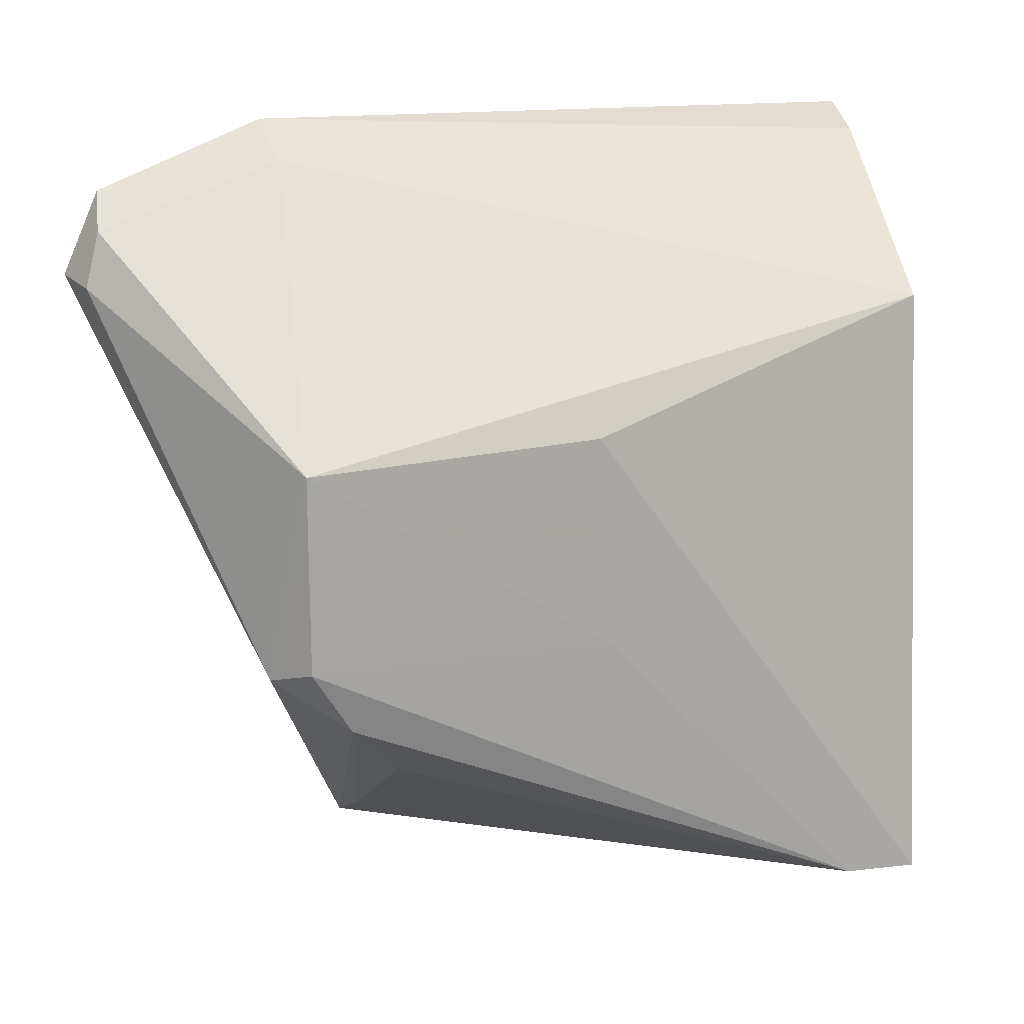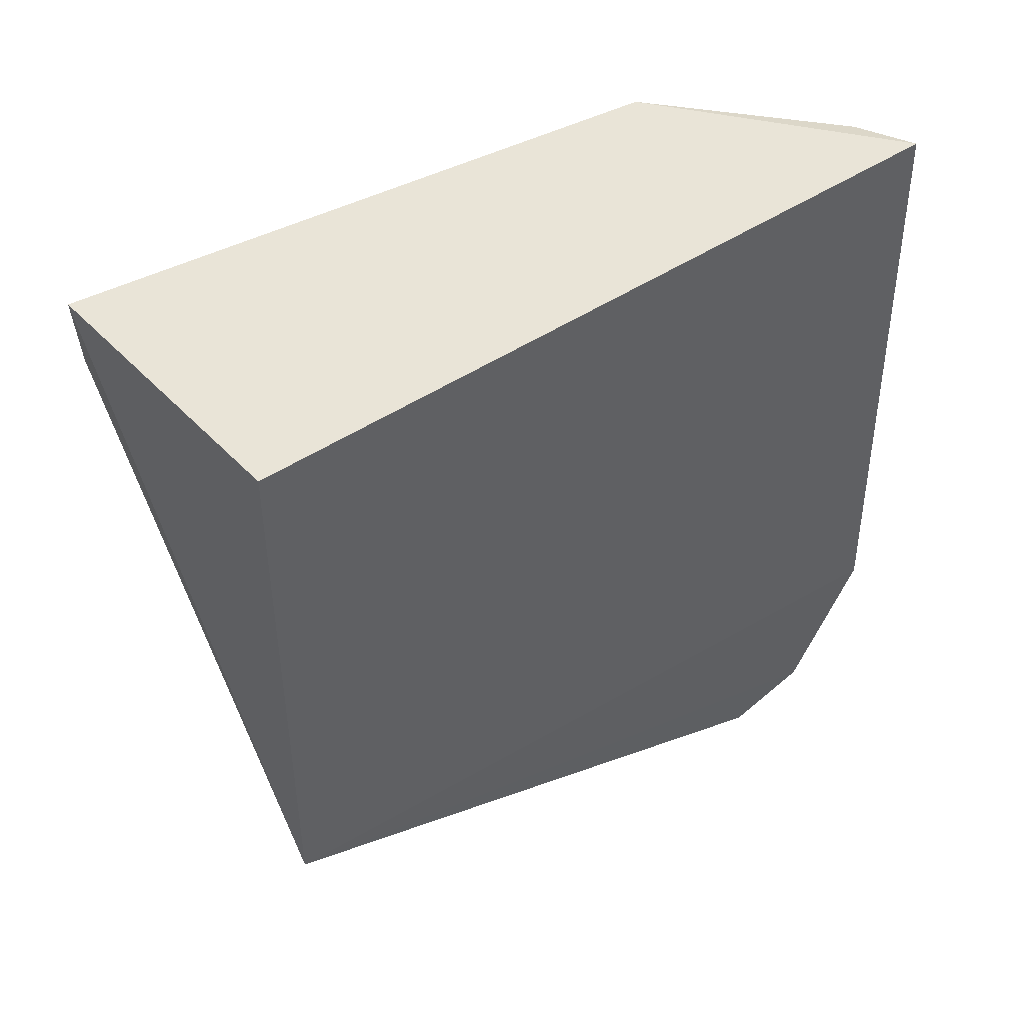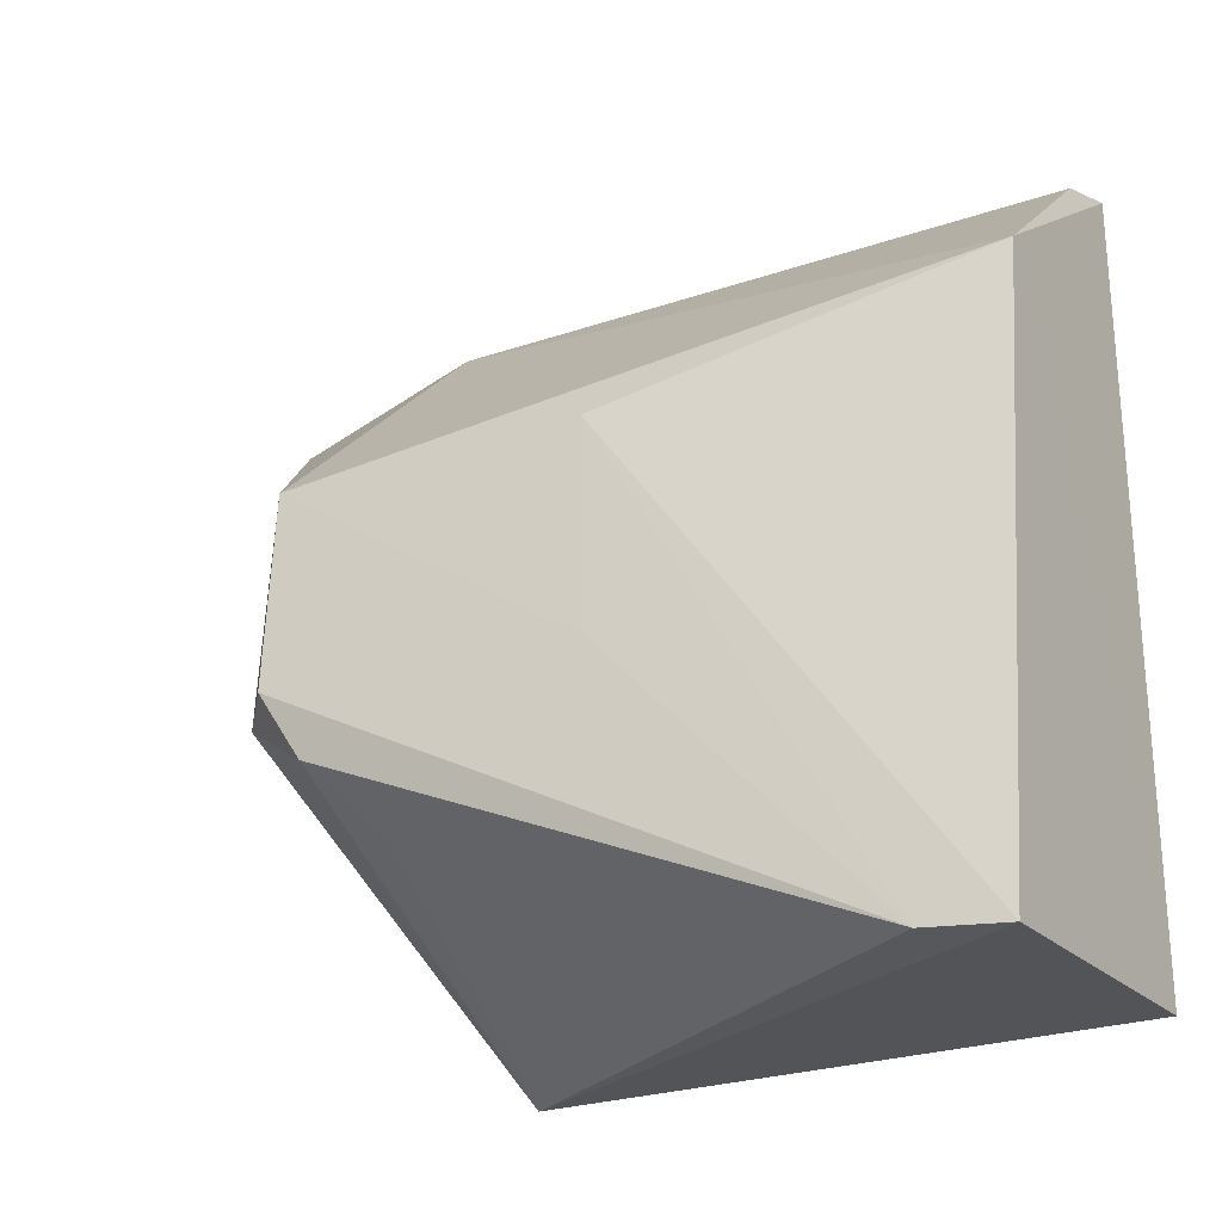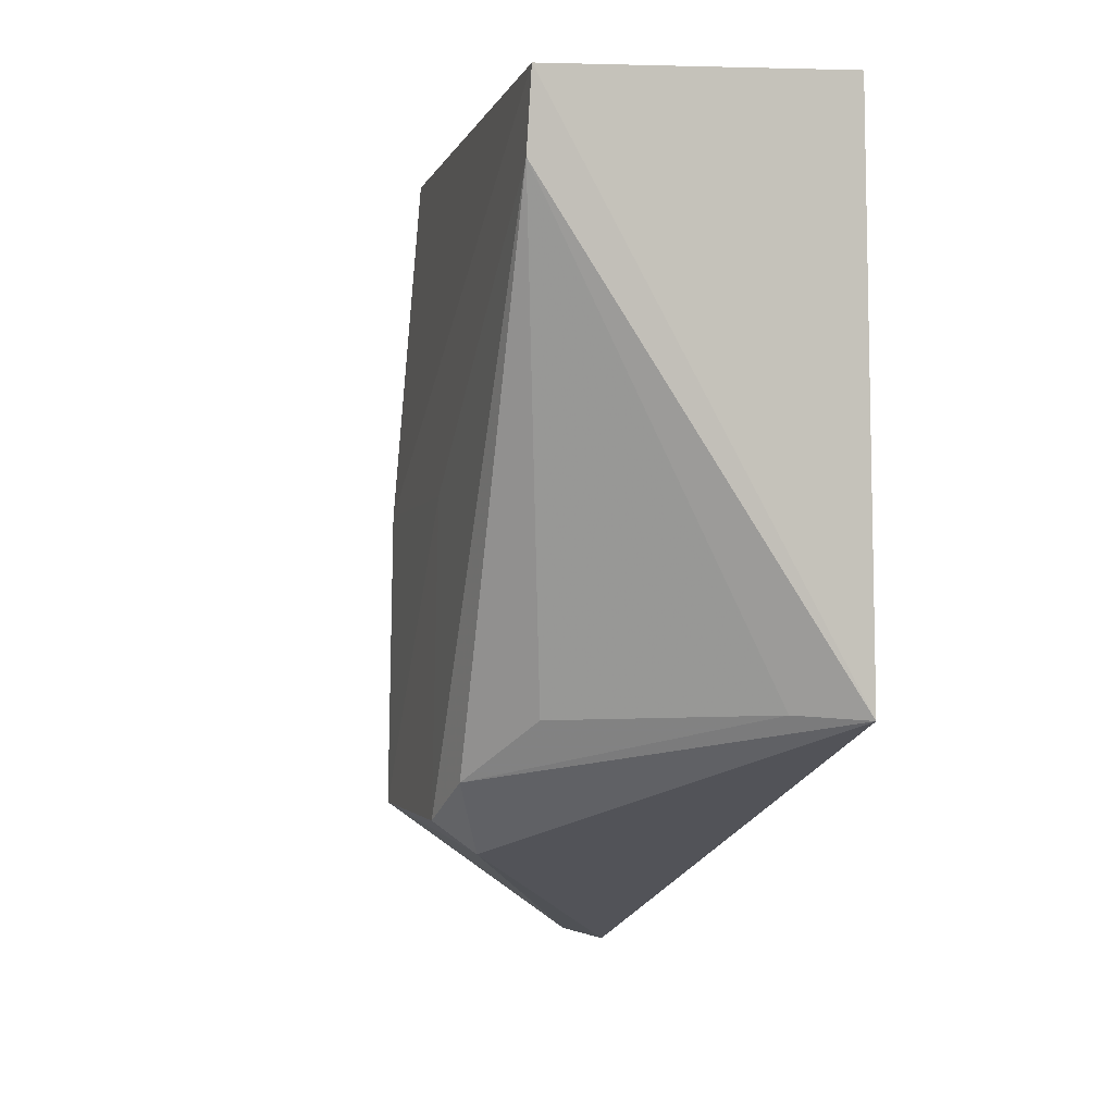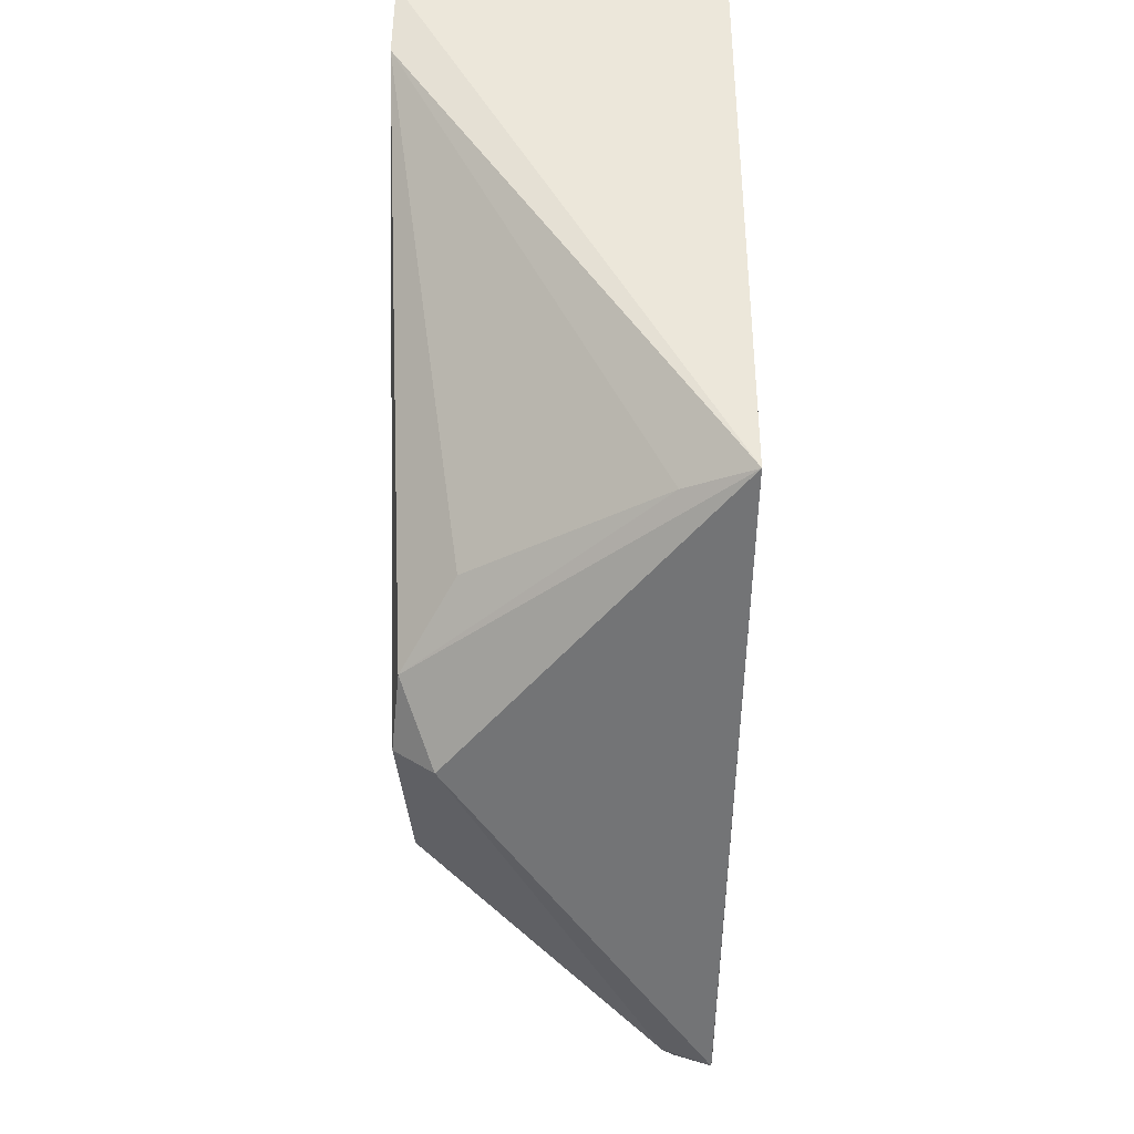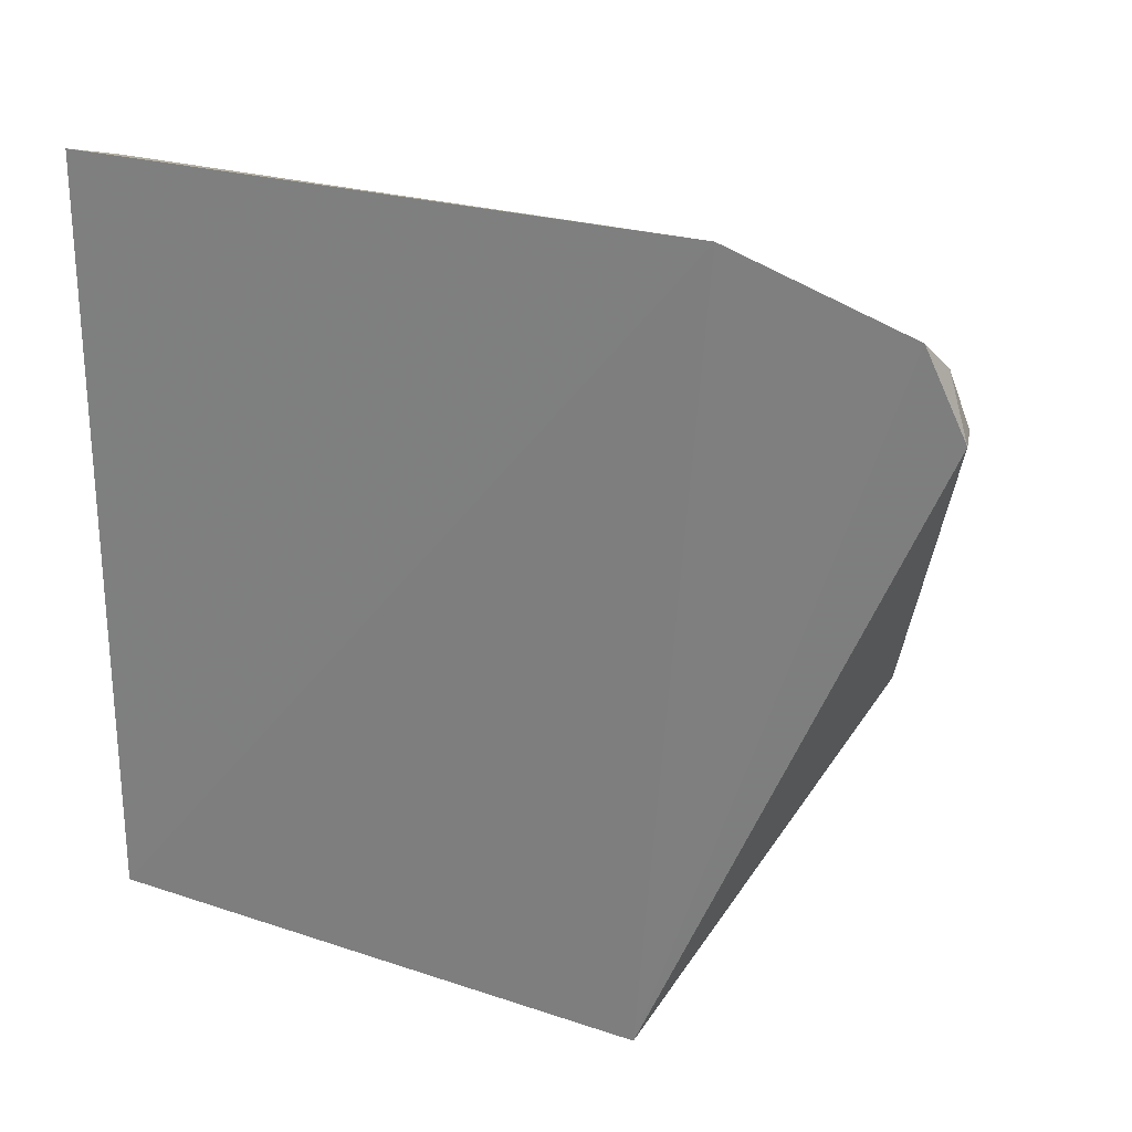
<metadata>
{"format":"obj","ext":"obj","renderer":"f3d","projection":"perspective","resolution":1024,"background":"white","views":[{"elev":18.2,"azim":71.2,"up":"+Z"},{"elev":47.8,"azim":-126.5,"up":"+Y"},{"elev":-25.3,"azim":116.9,"up":"+Z"},{"elev":-1.5,"azim":160.4,"up":"+Y"},{"elev":-32.8,"azim":179.9,"up":"+Y"},{"elev":24.9,"azim":-62.8,"up":"+Z"}]}
</metadata>
<code>
v -0.1096 -0.06044 0.06564
v -0.09394 -0.09578 0.05109
v -0.09318 -0.06166 0.02501
v -0.1097 -0.06051 0.02573
v -0.1091 -0.1048 0.05867
v -0.09742 -0.06124 0.0569
v -0.107 -0.09364 0.0644
v -0.1103 -0.09388 0.0661
v -0.11 -0.09057 0.02536
v -0.09433 -0.08039 0.0515
v -0.1073 -0.1032 0.06118
v -0.1062 -0.06099 0.06458
v -0.09379 -0.09382 0.03747
v -0.1095 -0.1028 0.06291
v -0.0936 -0.0798 0.04047
v -0.1066 -0.1041 0.05837
v -0.09303 -0.06573 0.02534
v -0.0955 -0.09759 0.04012
v -0.0966 -0.0907 0.03375
v -0.09339 -0.09592 0.04094
v -0.1065 -0.09033 0.02731
f 6 3 4
f 6 4 1
f 7 2 6
f 8 1 4
f 9 4 3
f 9 8 4
f 10 6 2
f 10 3 6
f 11 2 7
f 12 7 6
f 12 6 1
f 12 8 7
f 12 1 8
f 14 9 5
f 14 8 9
f 14 5 11
f 14 11 7
f 14 7 8
f 15 10 2
f 16 11 5
f 16 2 11
f 17 9 3
f 17 3 10
f 17 10 15
f 18 5 9
f 18 9 13
f 18 16 5
f 18 2 16
f 19 17 13
f 20 17 15
f 20 15 2
f 20 13 17
f 20 18 13
f 20 2 18
f 21 19 13
f 21 13 9
f 21 9 17
f 21 17 19

</code>
